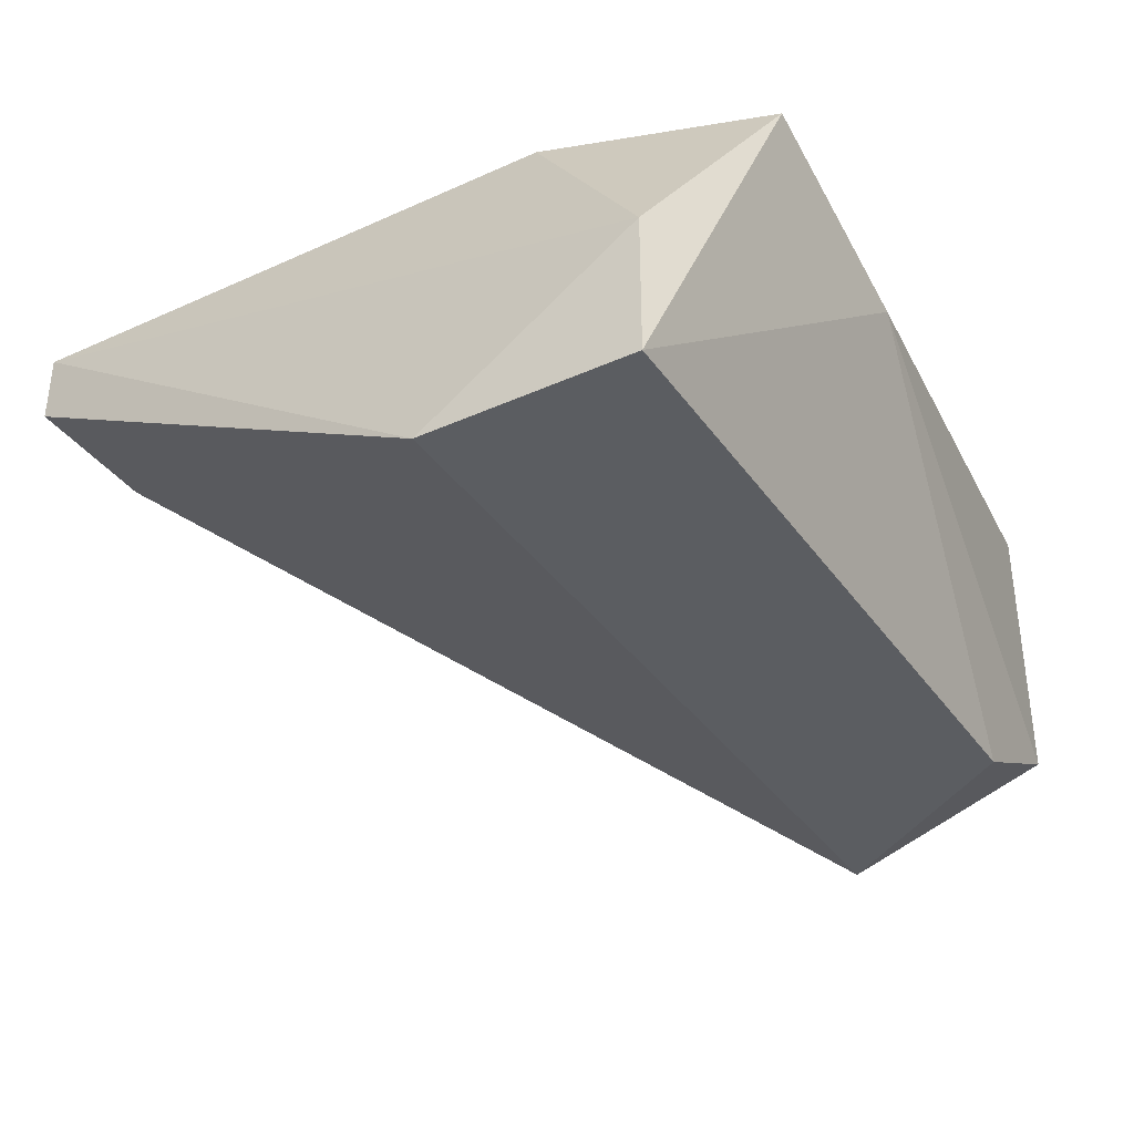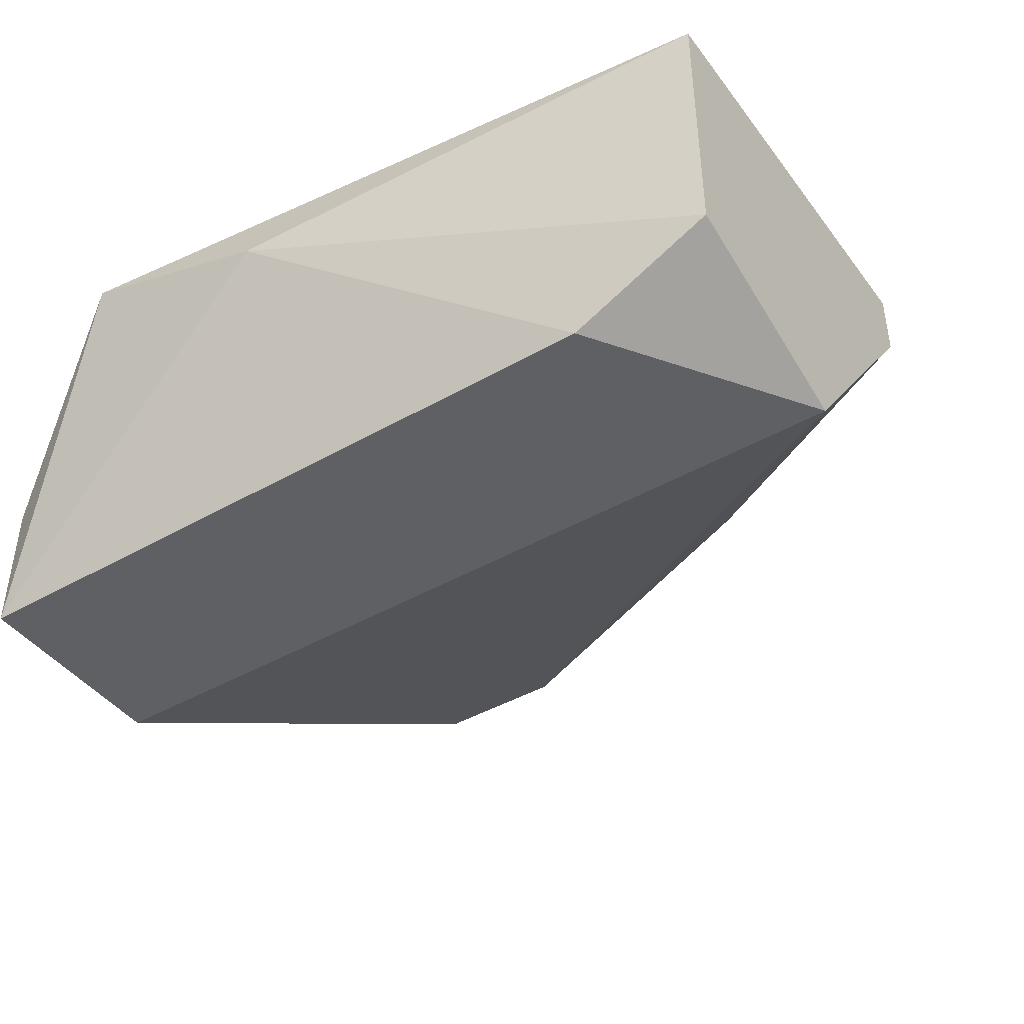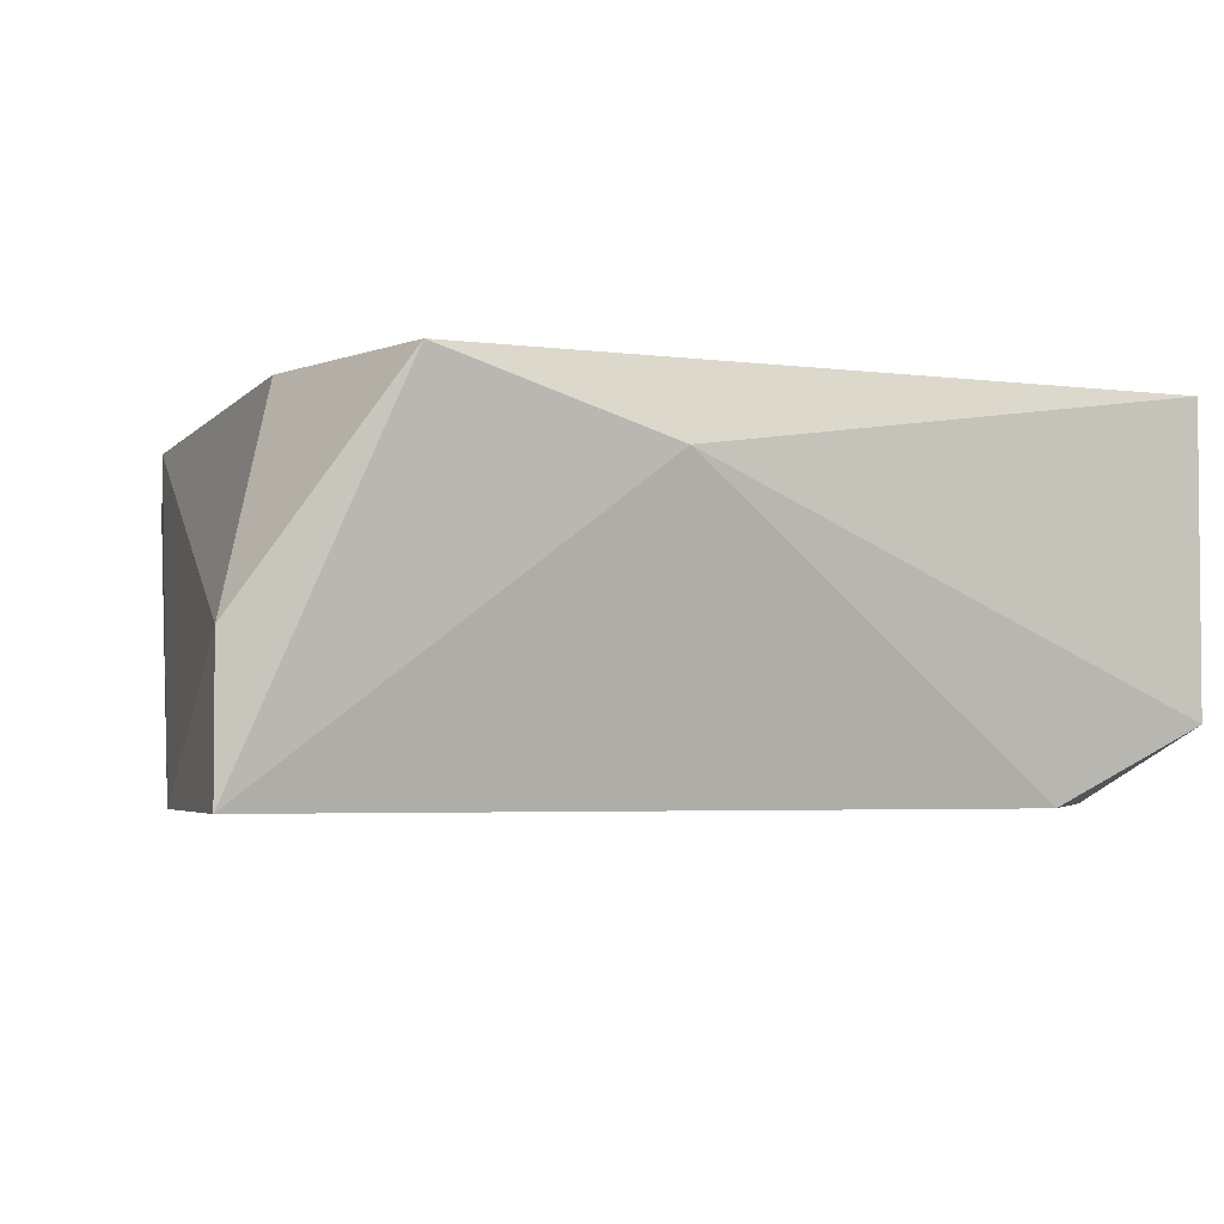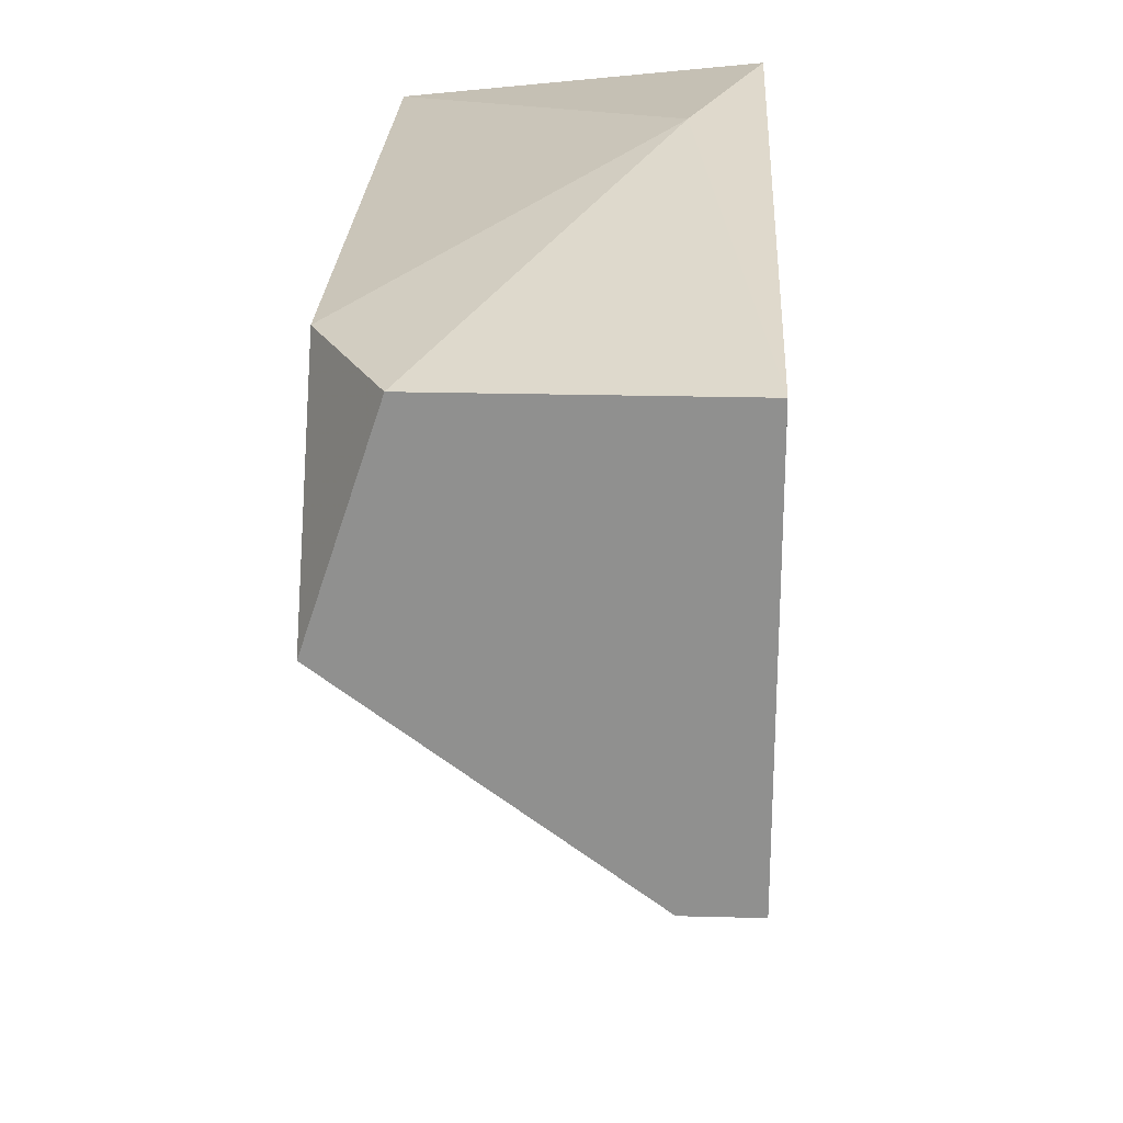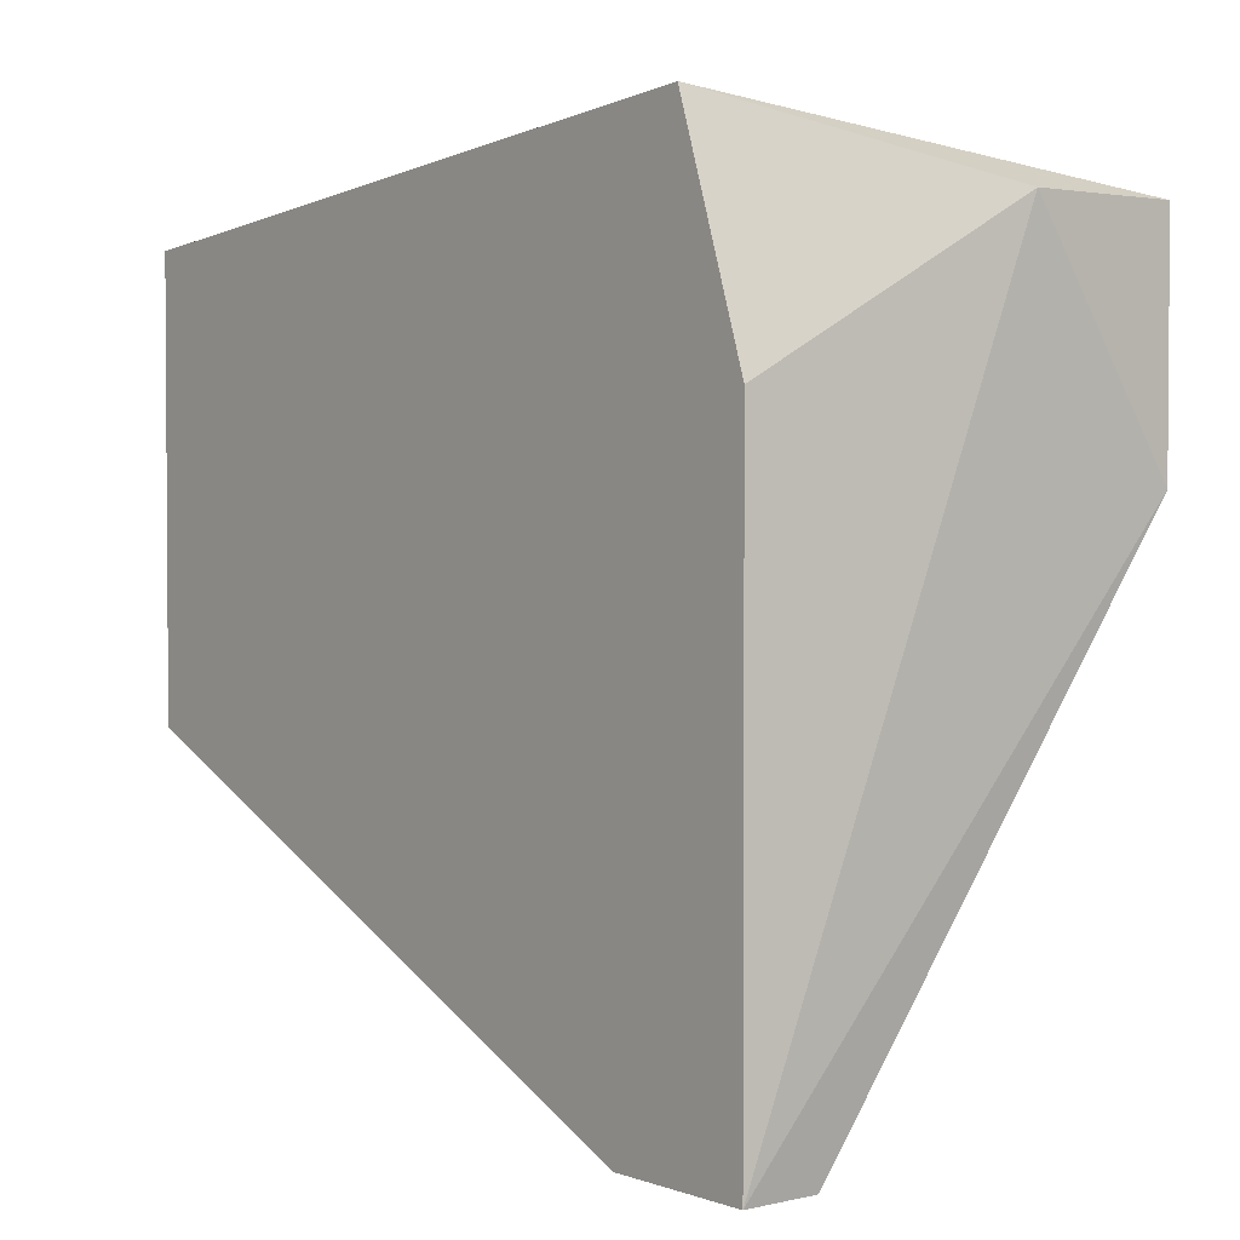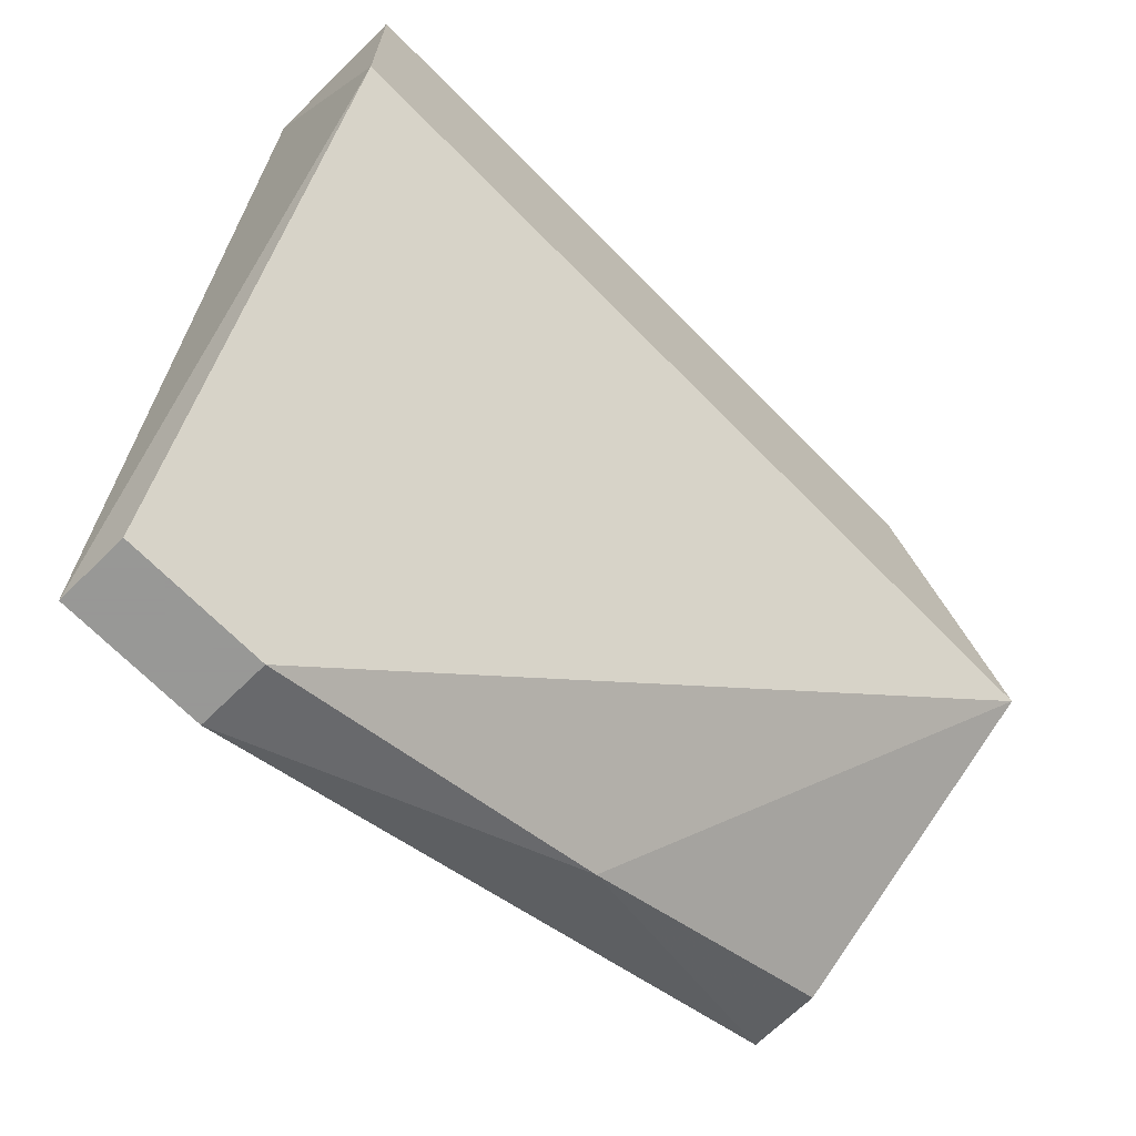
<metadata>
{"format":"obj","ext":"obj","renderer":"f3d","projection":"perspective","resolution":1024,"background":"white","views":[{"elev":-36.0,"azim":-59.4,"up":"+Y"},{"elev":-43.3,"azim":34.0,"up":"+Y"},{"elev":-3.4,"azim":-19.1,"up":"+Y"},{"elev":24.1,"azim":92.5,"up":"+Z"},{"elev":2.5,"azim":-128.9,"up":"+Z"},{"elev":-68.4,"azim":-45.5,"up":"+Z"}]}
</metadata>
<code>
v -0.02438 0.0407 0.1224
v -0.02438 0.03272 0.1104
v -0.02438 0.03272 0.1224
v -0.02039 0.05267 0.1144
v -0.02039 0.05267 0.08251
v -0.02039 0.04868 0.08251
v -0.004438 0.04868 0.1264
v -0.01242 0.05267 0.08251
v -0.01242 0.04868 0.08251
v 0.02348 0.03672 0.1224
v 0.02348 0.03272 0.1104
v 0.02348 0.05267 0.09847
v 0.02348 0.05267 0.1224
v 0.02348 0.04868 0.09847
v 0.007523 0.04868 0.0905
v -0.0164 0.05267 0.1264
v 0.0155 0.03272 0.1224
f 15 9 8
f 2 6 11
f 13 11 12
f 16 13 12
f 2 11 17
f 2 17 3
f 6 2 5
f 16 12 5
f 3 16 1
f 2 3 1
f 5 2 1
f 11 13 10
f 17 11 10
f 17 10 7
f 13 16 7
f 16 3 7
f 3 17 7
f 10 13 7
f 16 5 4
f 1 16 4
f 5 1 4
f 11 6 9
f 6 5 9
f 15 11 9
f 12 11 14
f 11 15 14
f 15 12 14
f 5 12 8
f 12 15 8
f 9 5 8

</code>
